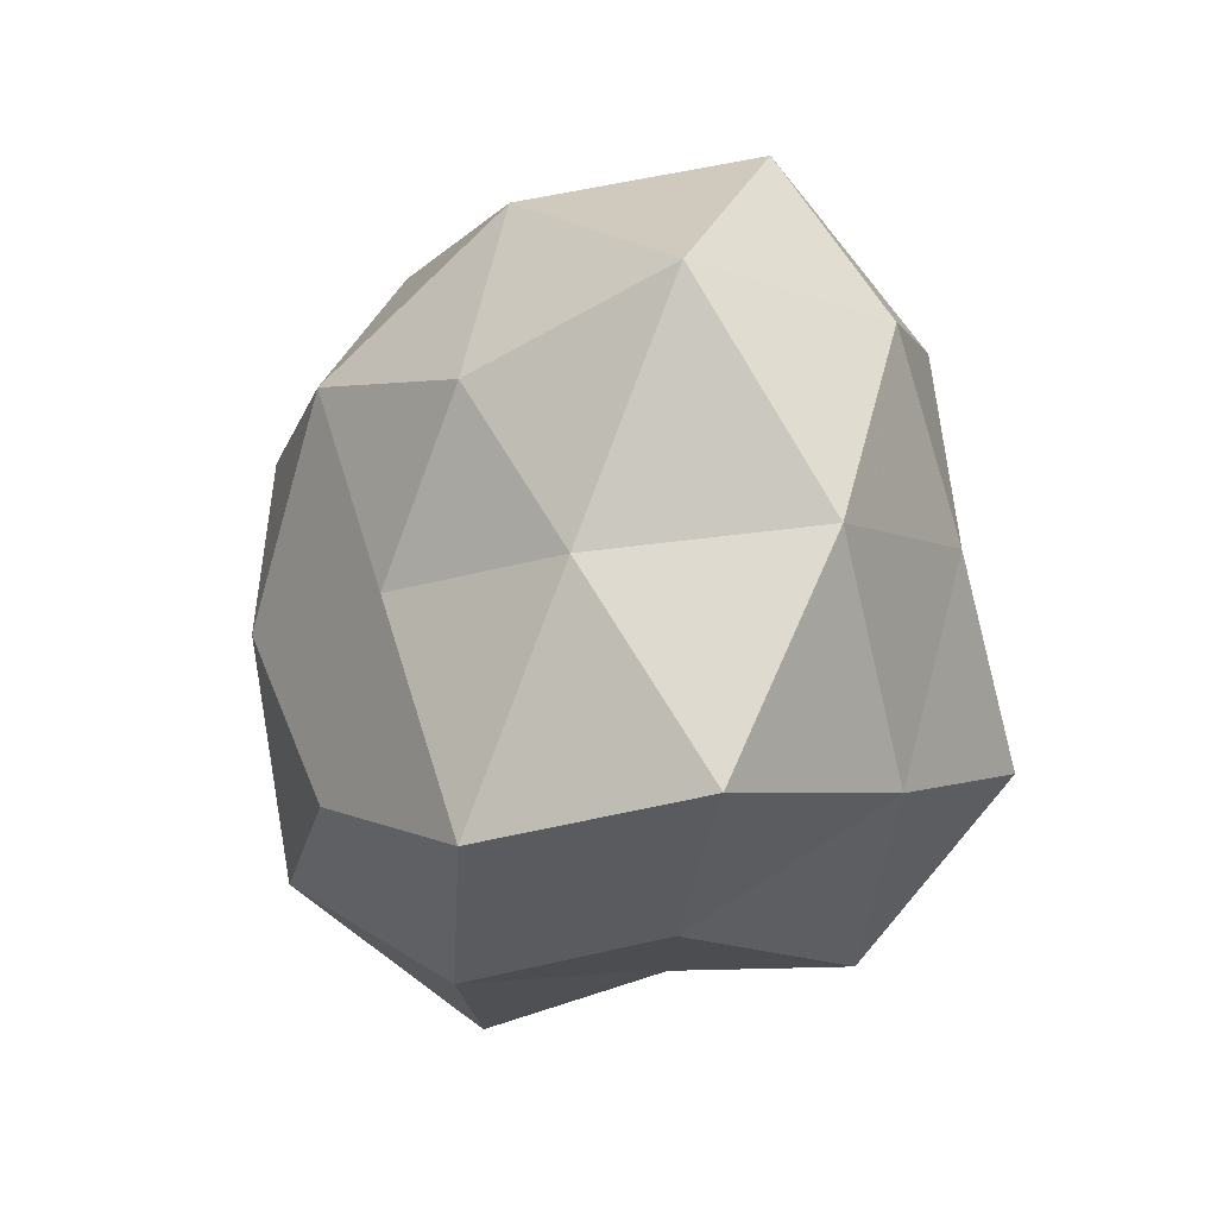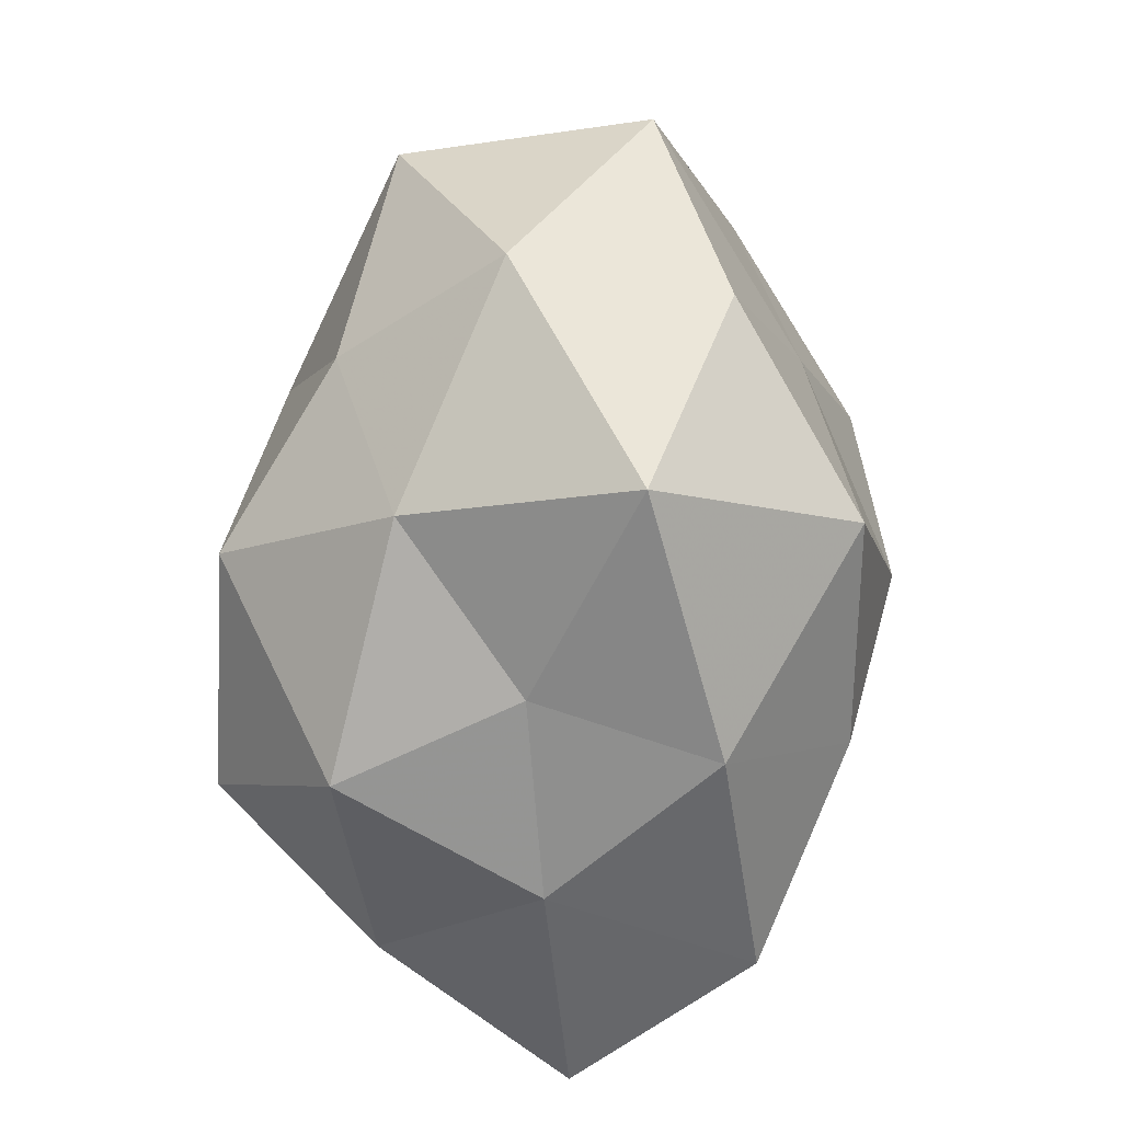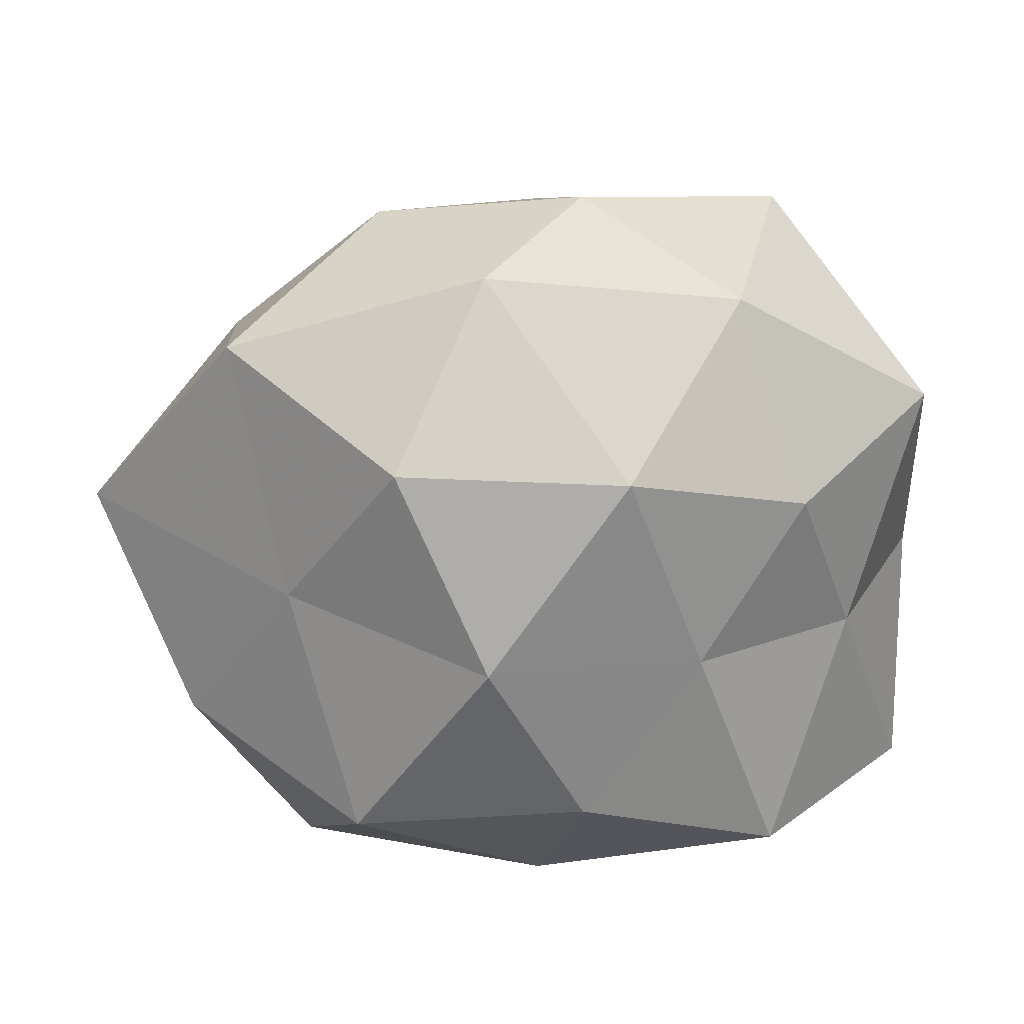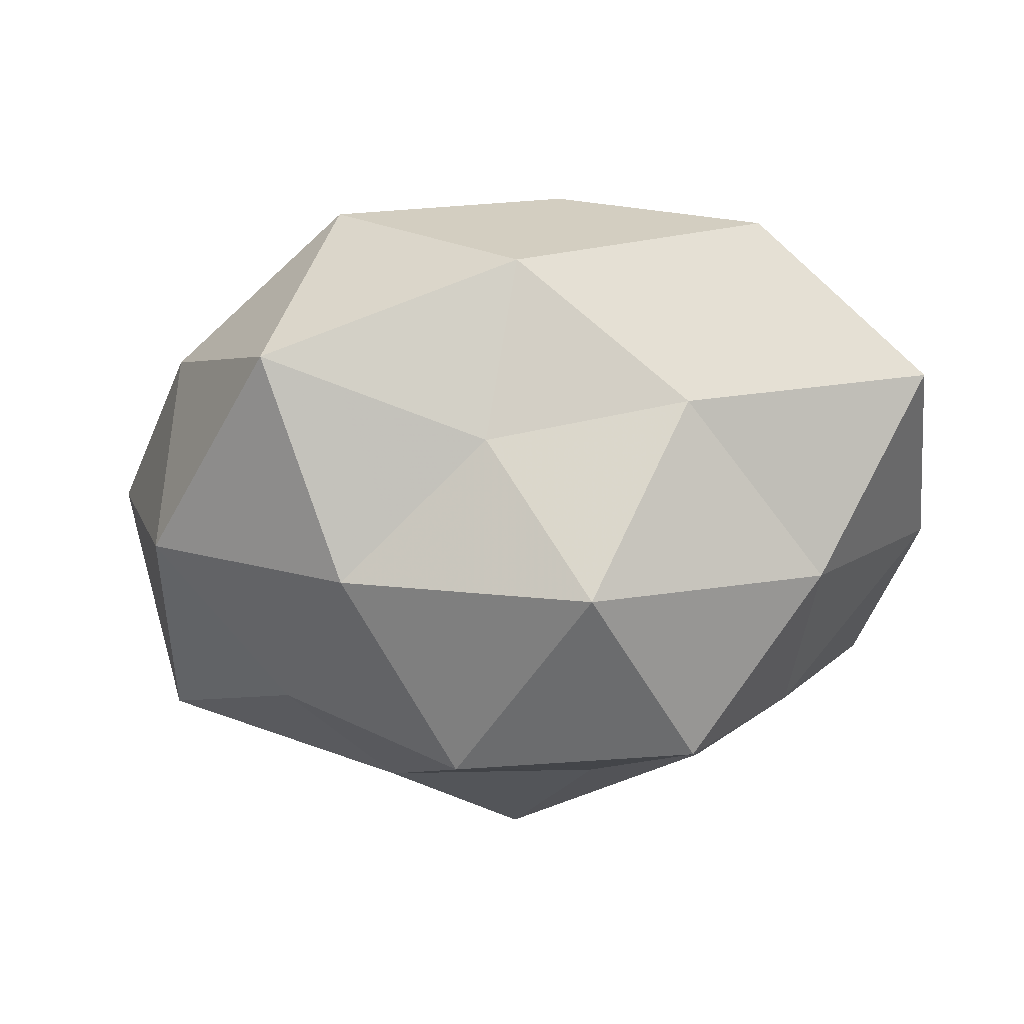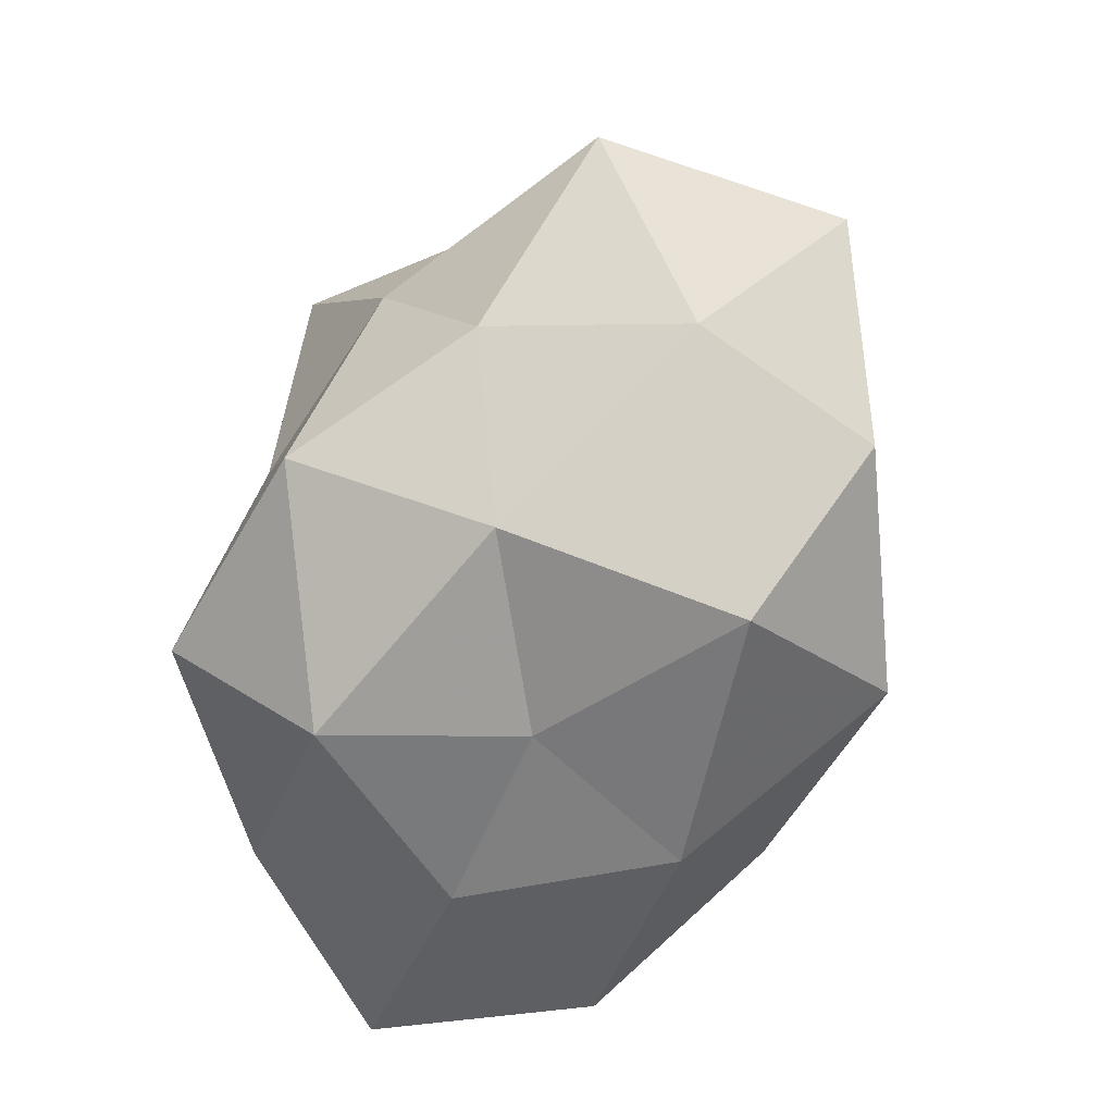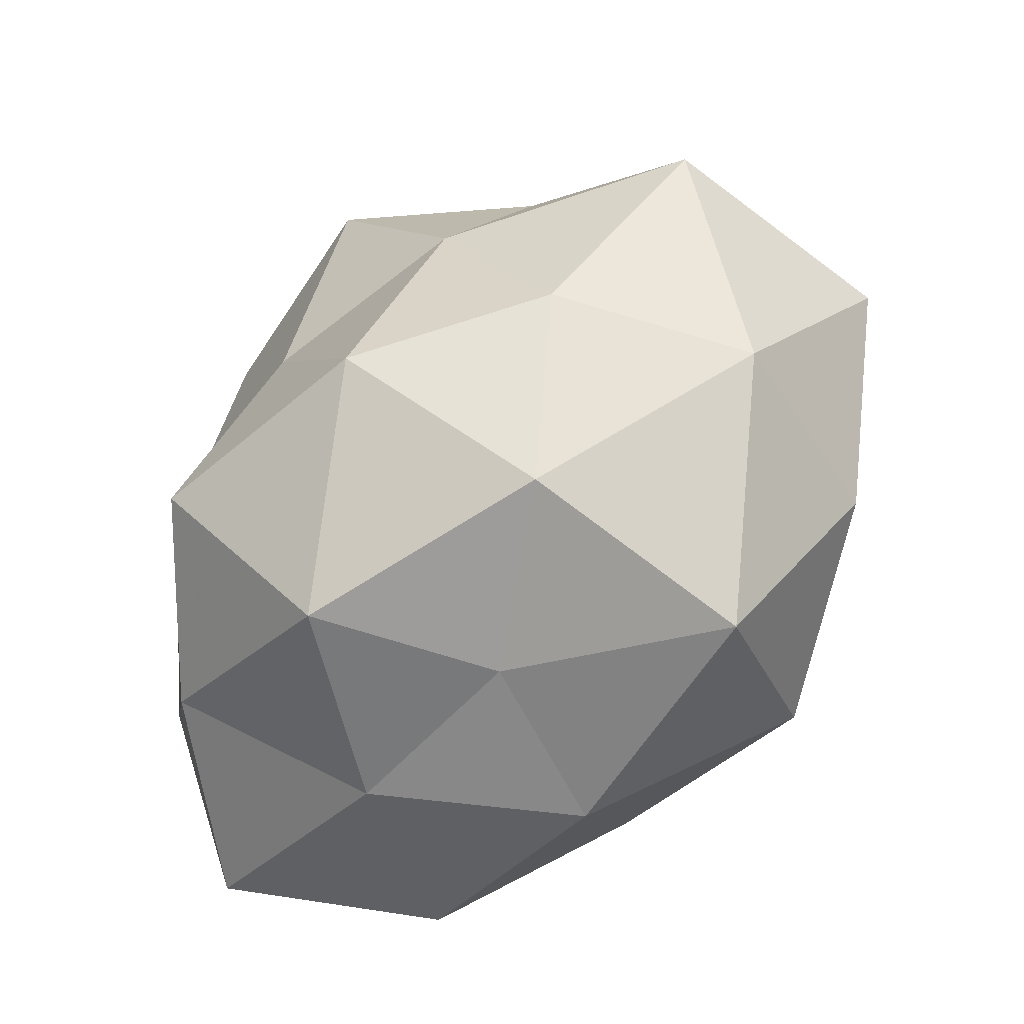
<metadata>
{"format":"obj","ext":"obj","renderer":"f3d","projection":"perspective","resolution":1024,"background":"white","views":[{"elev":-17.0,"azim":71.6,"up":"+Y"},{"elev":-66.2,"azim":-95.8,"up":"+Y"},{"elev":21.5,"azim":-2.5,"up":"+Y"},{"elev":-17.6,"azim":2.7,"up":"+Z"},{"elev":-57.1,"azim":-122.5,"up":"+Y"},{"elev":-57.2,"azim":-142.0,"up":"+Y"}]}
</metadata>
<code>
v -0.02952 -0.04128 0.005891
v -0.02248 -0.02748 0.03022
v -0.01714 0.01927 0.03444
v -0.008038 -0.01856 -0.03836
v -0.006469 0.03899 0.02252
v 0.006065 0.04381 0.003458
v -0.03719 0.02572 -0.005605
v 0.009649 0.01821 0.0357
v 0.004872 -0.02489 0.03299
v 0.02017 -0.01966 -0.037
v 0.05038 -0.005293 -0.005192
v -0.04723 0.009616 -0.02314
v -0.03671 0.02975 0.01806
v -0.02955 -0.01161 -0.02744
v 0.04365 0.01851 -0.01435
v -0.03021 0.0007635 0.0248
v -0.003107 0.02751 -0.03639
v -0.003427 -0.0383 -0.003758
v 0.03264 -0.0001618 -0.02581
v 0.04825 -0.03108 0.006107
v 0.02219 0.0253 -0.02789
v 0.03106 0.04116 -0.006513
v 0.001711 0.03871 -0.01683
v -0.006693 -0.004127 0.03842
v 0.04854 0.01981 0.009563
v 0.0003035 -0.04133 0.01748
v 0.008595 -0.03866 -0.02341
v 0.01891 -0.006303 0.0307
v -0.05496 0.006655 0.005112
v -0.04545 -0.01879 -0.01008
v -0.02057 -0.03289 -0.01912
v 0.03551 -0.02659 -0.01719
v -0.01873 0.04108 -0.001226
v -0.0231 0.0292 -0.02231
v -0.01814 0.00739 -0.03368
v -0.04339 -0.01868 0.01422
v 0.01997 -0.03876 0.0004594
v 0.02377 0.03523 0.01937
v 0.007746 0.00415 -0.03404
v 0.03135 0.01211 0.02647
v 0.03881 -0.006985 0.01746
v 0.02914 -0.03335 0.02519
f 5 3 8
f 5 13 3
f 3 13 16
f 11 19 15
f 21 15 19
f 22 15 21
f 23 21 17
f 6 22 23
f 22 21 23
f 8 3 24
f 2 9 24
f 2 24 16
f 16 24 3
f 15 25 11
f 22 25 15
f 26 2 1
f 26 9 2
f 18 26 1
f 27 4 10
f 8 24 28
f 28 24 9
f 12 29 7
f 13 7 29
f 13 29 16
f 14 30 12
f 30 29 12
f 31 14 4
f 18 1 31
f 31 4 27
f 18 31 27
f 1 30 31
f 31 30 14
f 32 10 19
f 32 19 11
f 20 32 11
f 27 10 32
f 6 33 5
f 33 13 5
f 33 7 13
f 6 23 33
f 7 34 12
f 23 17 34
f 33 34 7
f 23 34 33
f 4 14 35
f 12 35 14
f 34 35 12
f 34 17 35
f 1 2 36
f 36 2 16
f 16 29 36
f 1 36 30
f 30 36 29
f 18 37 26
f 18 27 37
f 37 32 20
f 27 32 37
f 6 5 38
f 5 8 38
f 6 38 22
f 38 25 22
f 10 4 39
f 39 19 10
f 17 21 39
f 21 19 39
f 4 35 39
f 39 35 17
f 40 8 28
f 38 8 40
f 38 40 25
f 11 41 20
f 25 41 11
f 25 40 41
f 28 41 40
f 26 42 9
f 9 42 28
f 37 20 42
f 37 42 26
f 42 20 41
f 42 41 28

</code>
